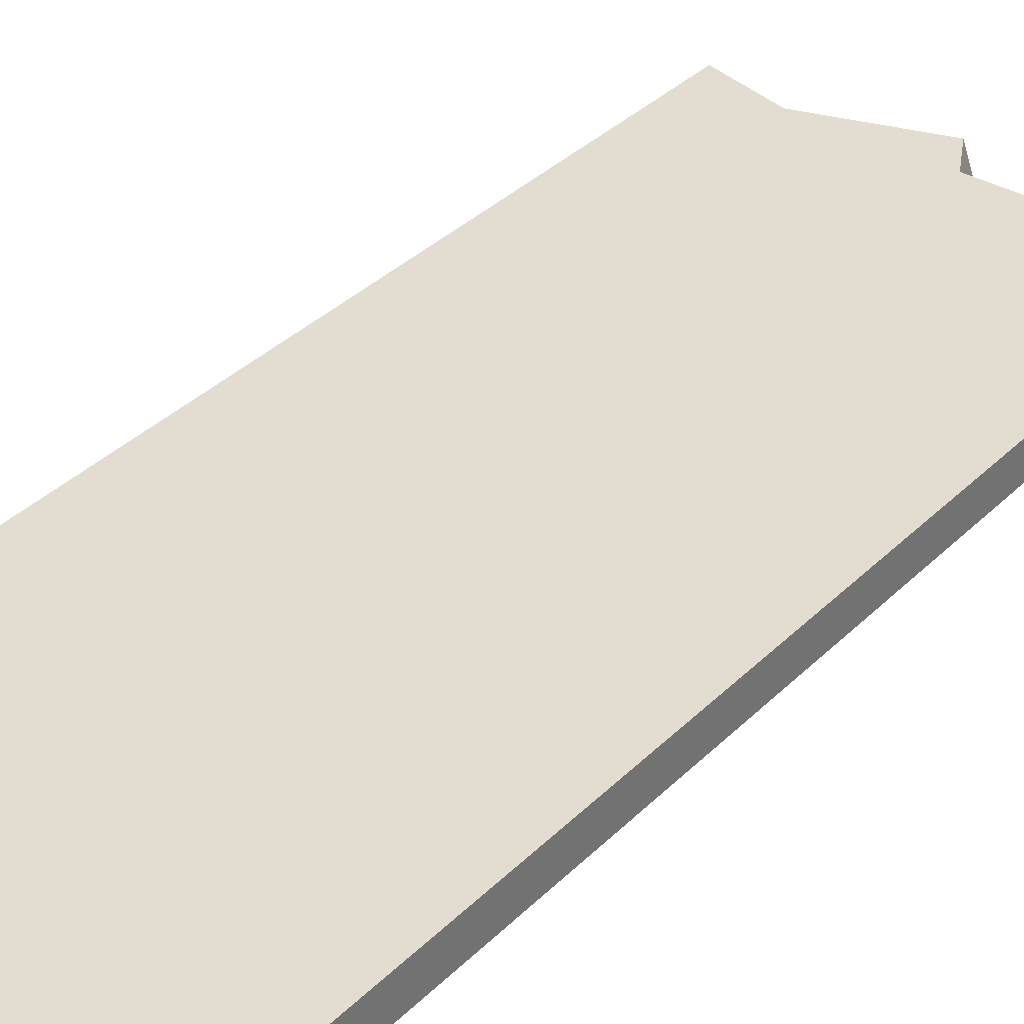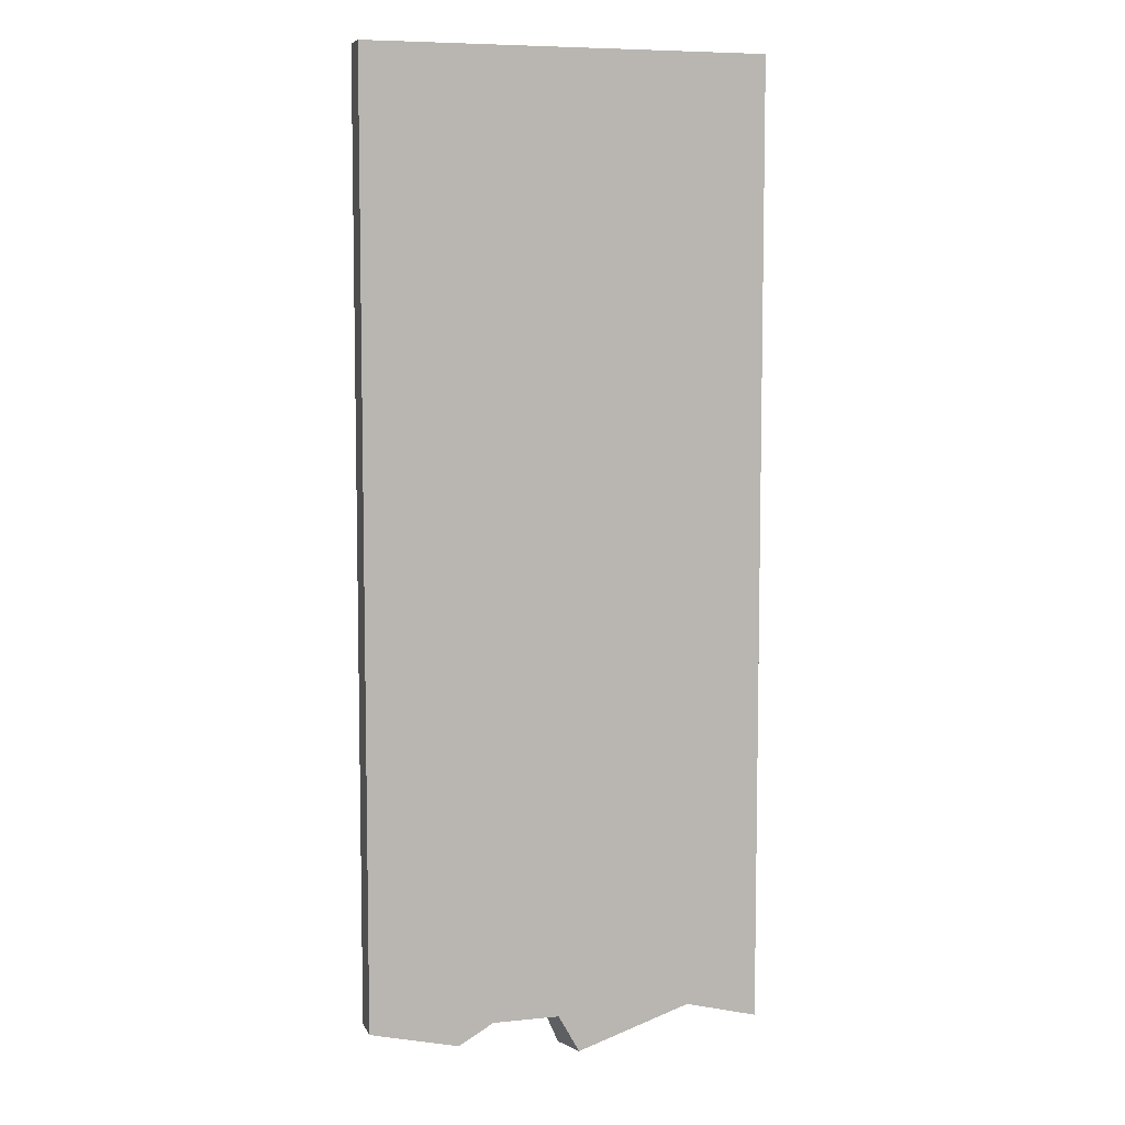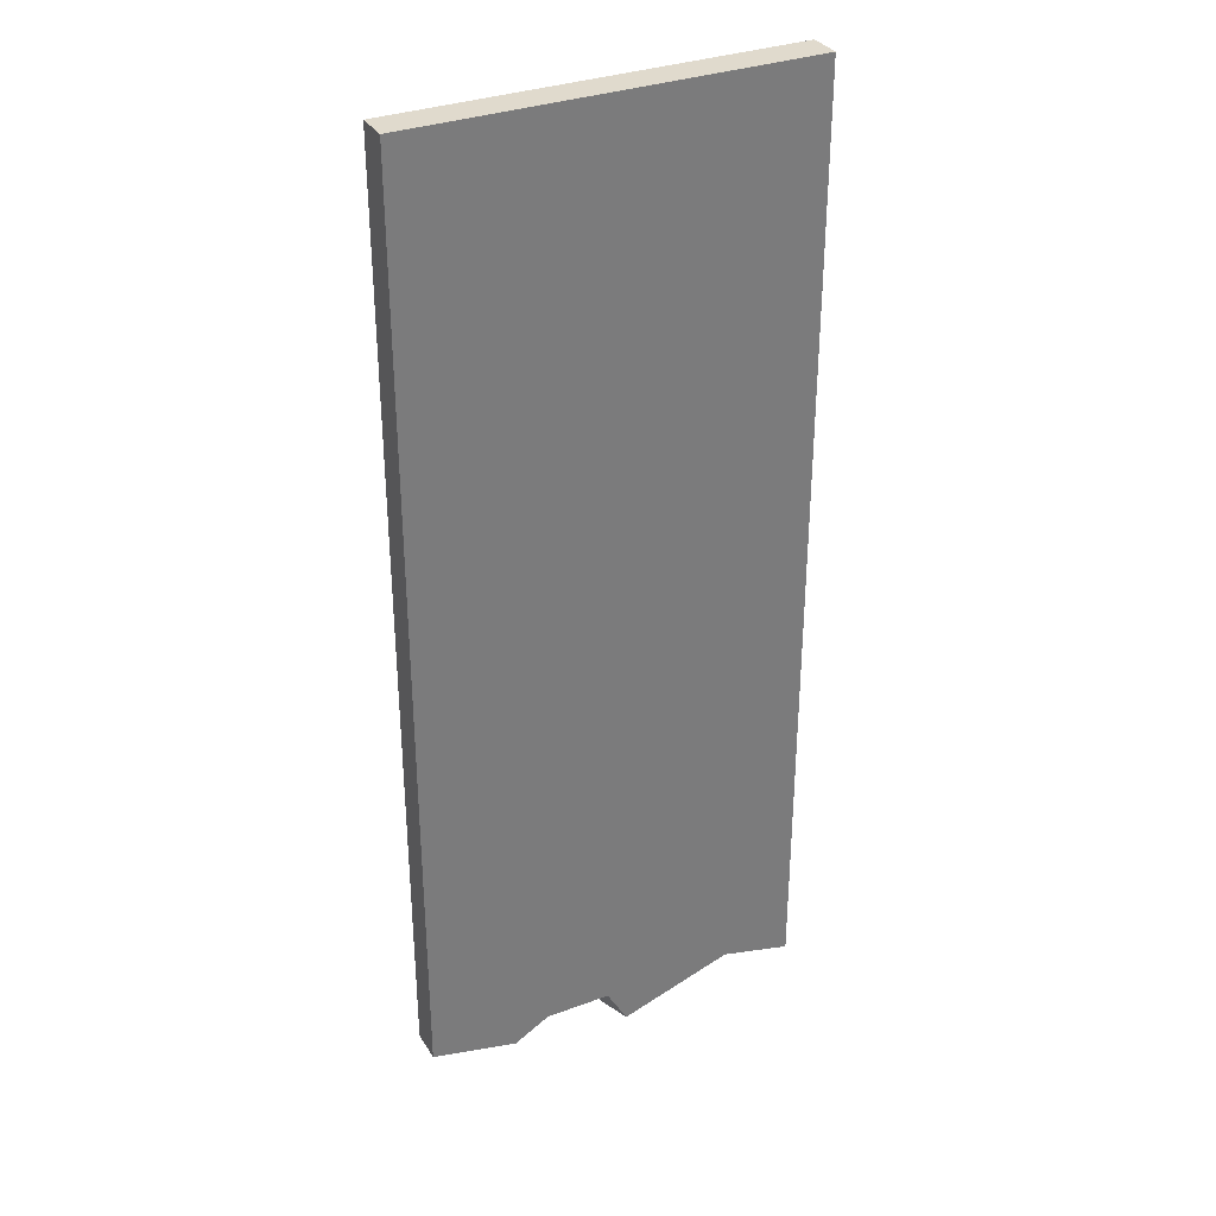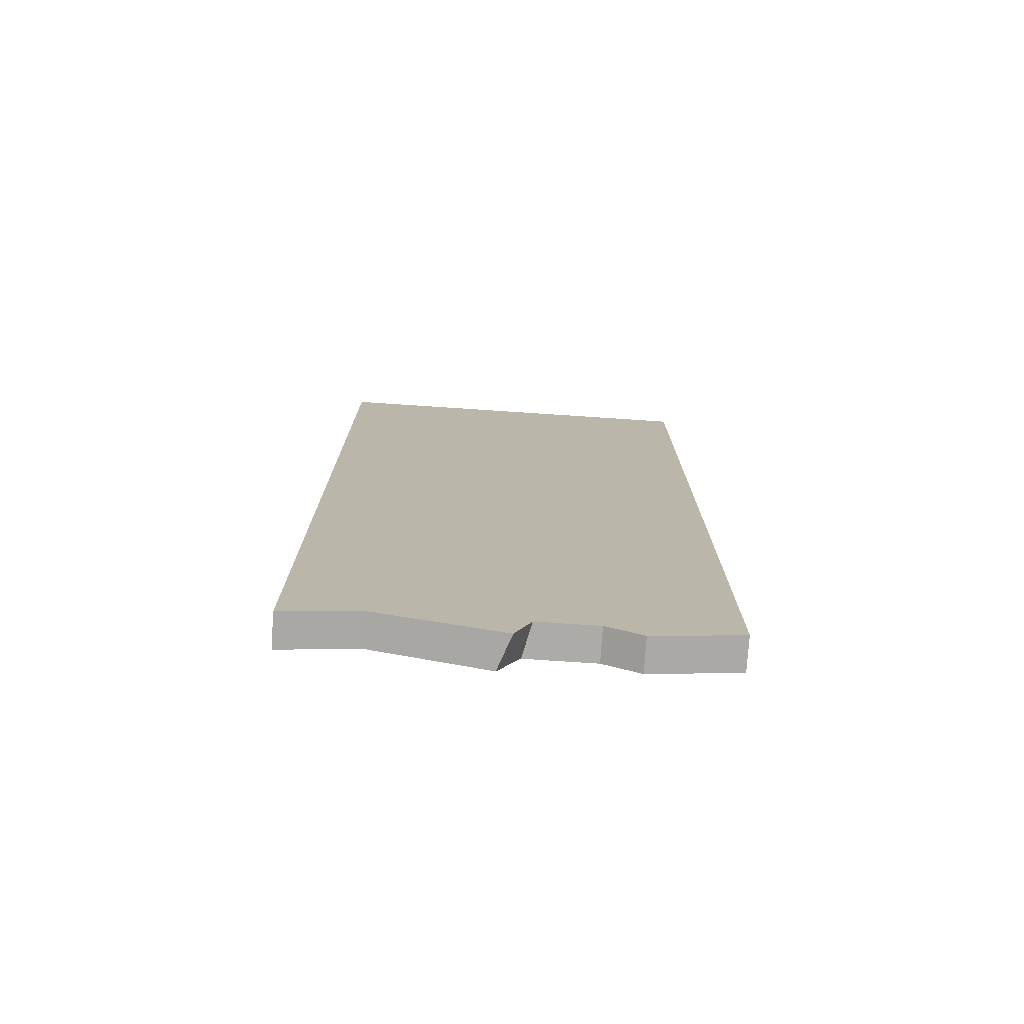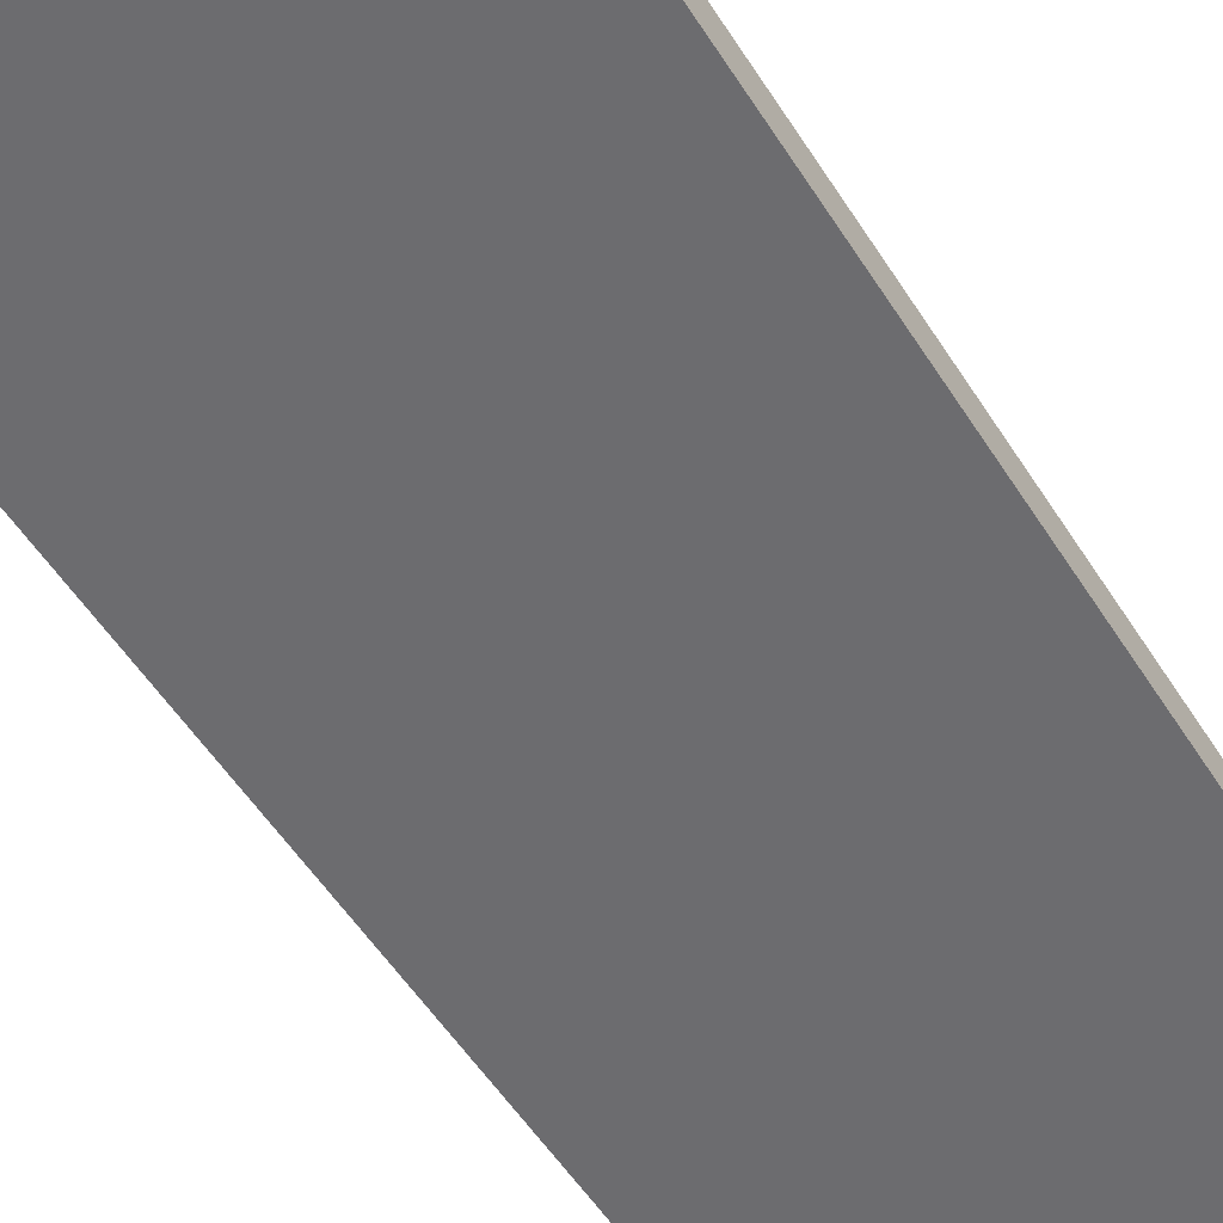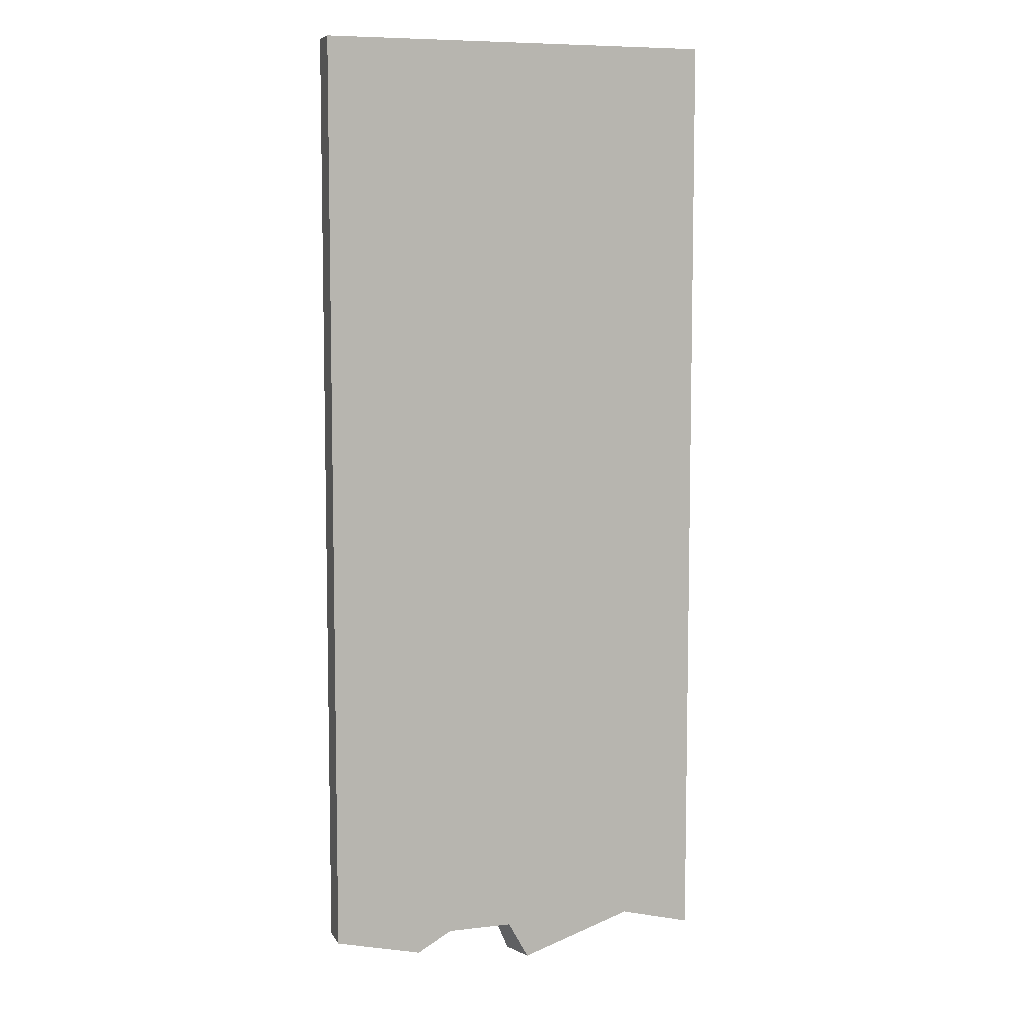
<metadata>
{"format":"obj","ext":"obj","renderer":"f3d","projection":"perspective","resolution":1024,"background":"white","views":[{"elev":35.2,"azim":-142.1,"up":"+Z"},{"elev":7.0,"azim":-16.2,"up":"+Y"},{"elev":33.0,"azim":-27.1,"up":"+Y"},{"elev":-76.3,"azim":176.2,"up":"+Y"},{"elev":-53.8,"azim":31.7,"up":"+Z"},{"elev":7.4,"azim":-18.1,"up":"+Y"}]}
</metadata>
<code>
v -0.9942 -2.253 0.08317
v 0.9942 -2.345 0.08317
v -0.9942 2.442 0.08317
v 0.9942 2.442 0.08317
v -0.9942 2.442 -0.08317
v 0.9942 2.442 -0.08317
v -0.9942 -2.253 -0.08317
v 0.9942 -2.345 -0.08317
v -0.8243 -0.4194 0.08317
v 0.8243 -0.4194 0.08317
v 0.8243 1.329 0.08317
v -0.8243 1.329 0.08317
v -0.9942 -0.6196 0.08317
v 0.9942 -0.6196 0.08317
v 0.9942 -0.6196 -0.08317
v -0.9942 -0.6196 -0.08317
v 0.008987 -0.6196 0.08317
v 0.06172 -2.442 0.08317
v 0 -2.442 -0.08317
v -0.01738 -0.6196 -0.08317
v -0.4651 -0.6196 0.08317
v -0.5536 -2.354 0.08317
v -0.5536 -2.354 -0.08317
v -0.4651 -0.6196 -0.08317
v 0.6298 -0.6196 -0.08317
v 0.6298 -2.253 -0.08317
v 0.6298 -2.253 0.08317
v 0.6298 -0.6196 0.08317
v -0.4651 -0.6196 -0.08317
v -0.3767 -2.253 -0.08317
v -0.3767 -2.253 0.08317
v -0.4651 -0.6196 0.08317
v -0.01738 -0.6196 -0.08317
v -0.08168 -2.253 -0.08317
v -0.04375 -2.253 0.08317
v 0.008987 -0.6196 0.08317
f 9 10 11 12
f 3 4 6 5
f 24 16 29
f 33 29 20
f 5 6 16
f 15 25 6
f 16 6 29
f 29 6 20
f 6 25 20
f 18 19 26 27
f 14 15 6 4
f 16 13 3 5
f 17 28 36
f 32 36 21
f 14 10 28
f 10 9 28
f 28 9 36
f 36 9 21
f 13 21 9
f 14 4 11 10
f 4 3 12 11
f 3 13 9 12
f 17 18 27 28
f 2 8 15 14
f 19 20 25 26
f 7 1 13 16
f 21 22 31 32
f 22 23 30 31
f 23 24 29 30
f 1 22 21 13
f 7 23 22 1
f 16 24 23 7
f 26 25 15 8
f 27 26 8 2
f 28 27 2 14
f 30 29 33 34
f 31 30 34 35
f 32 31 35 36
f 34 33 20 19
f 35 34 19 18
f 36 35 18 17

</code>
